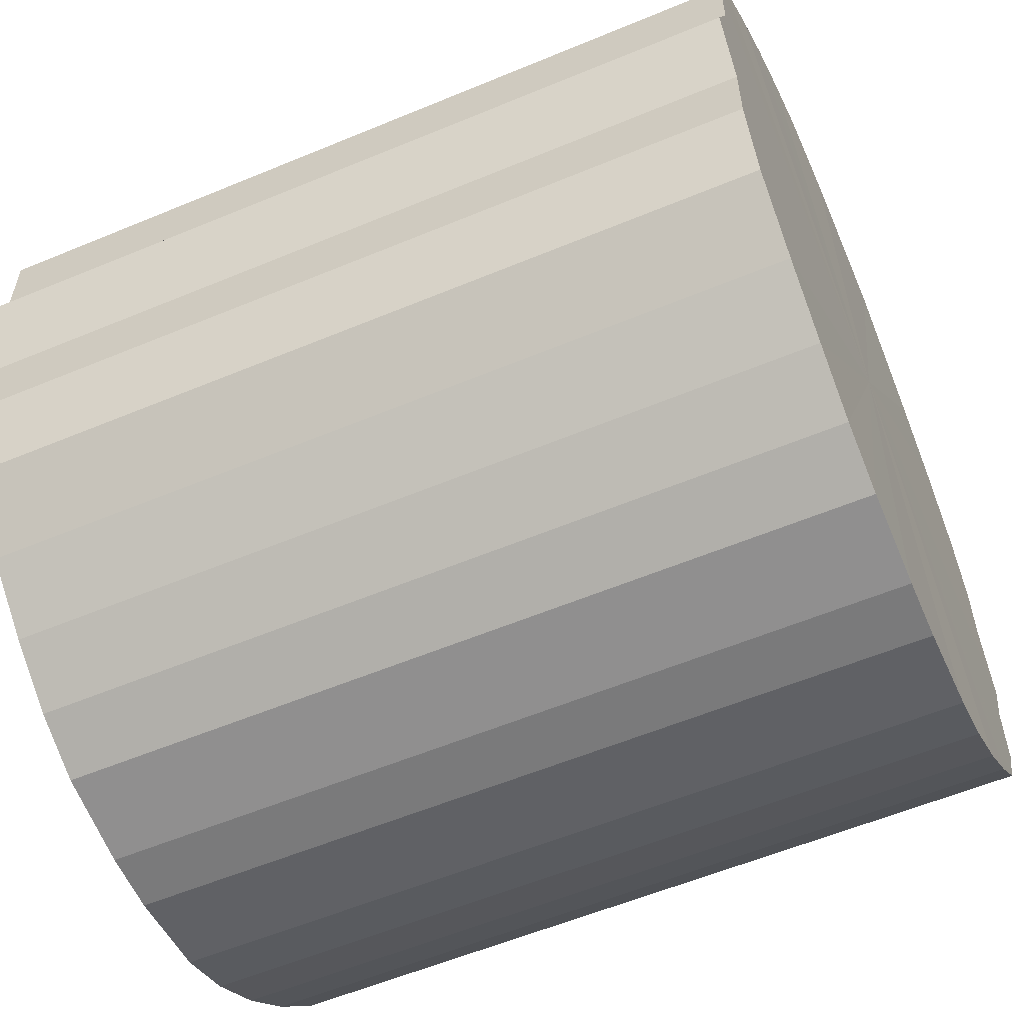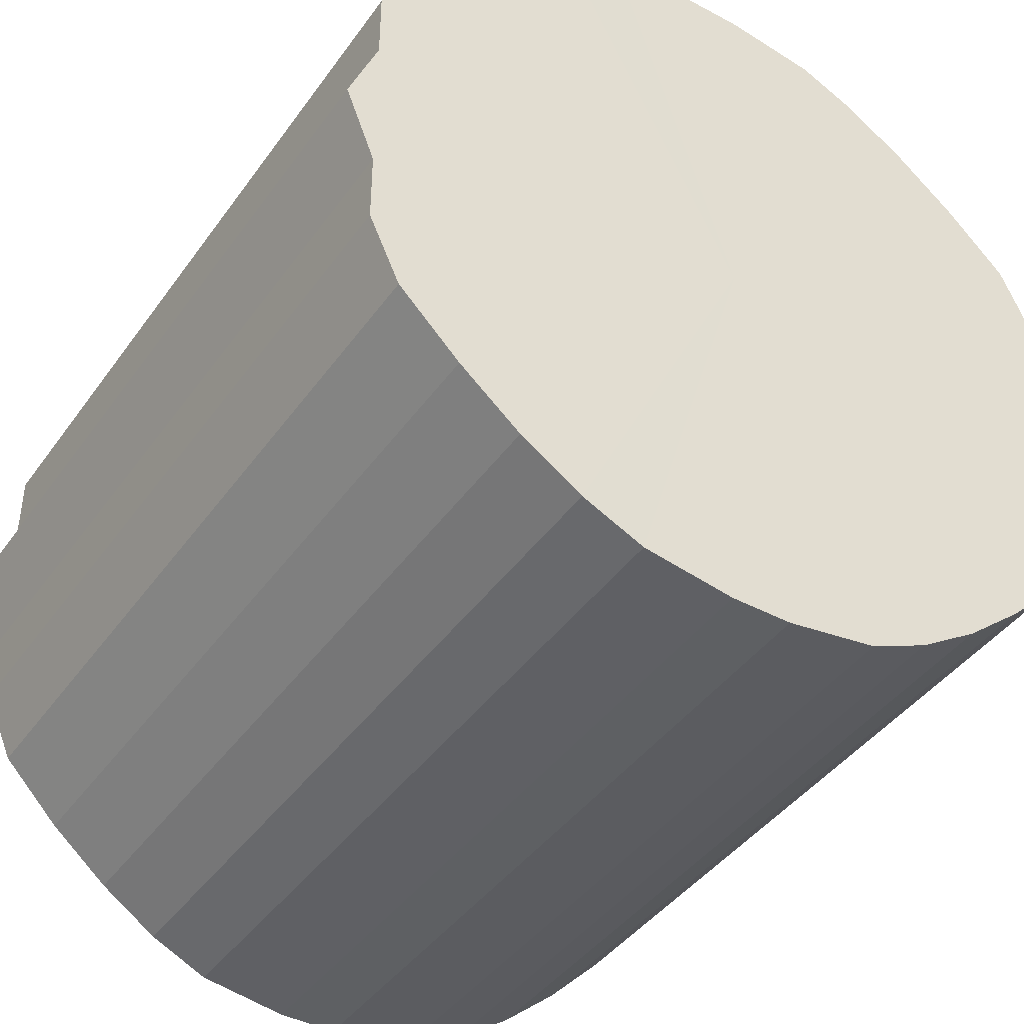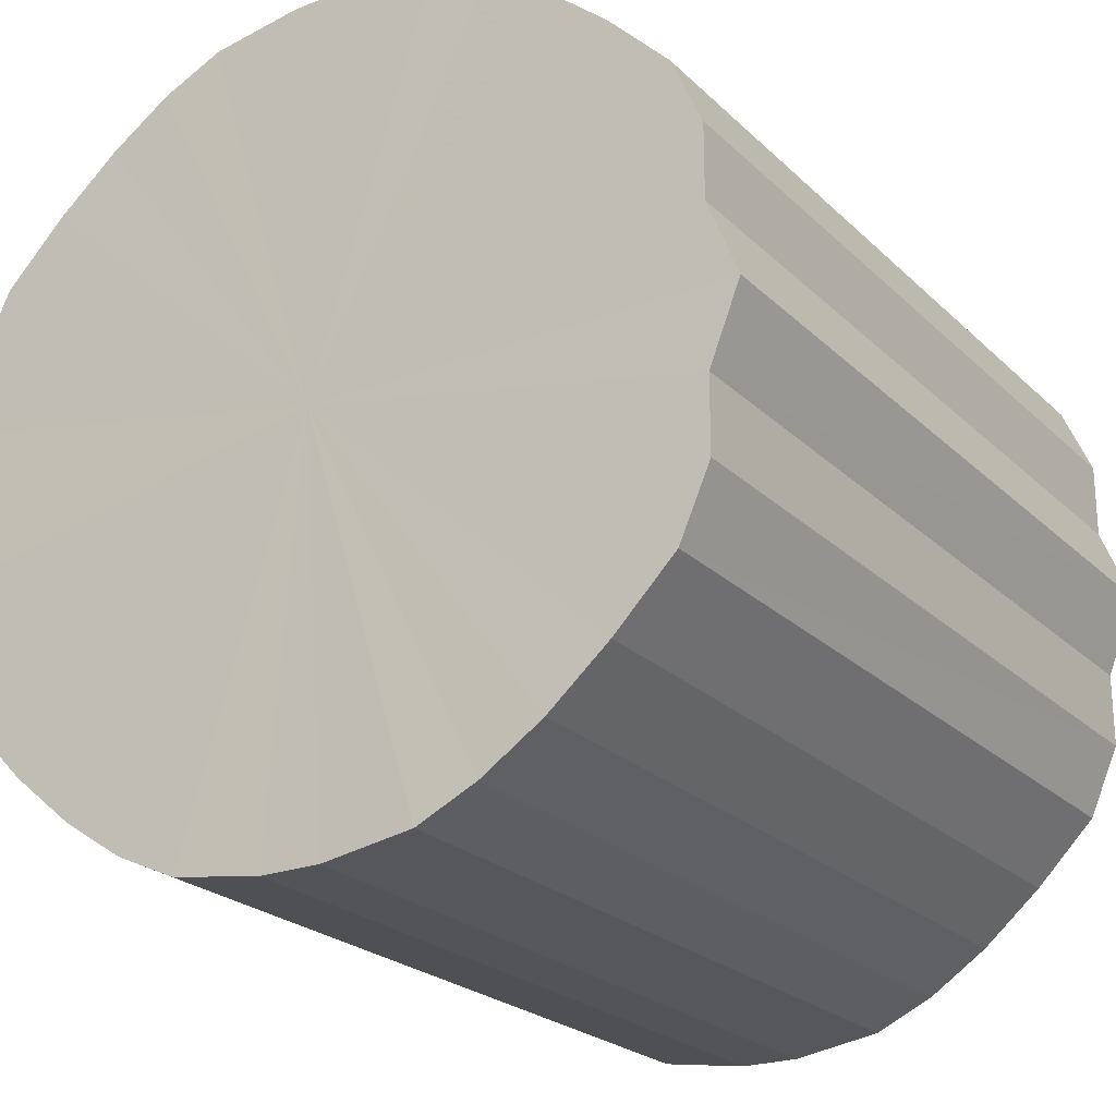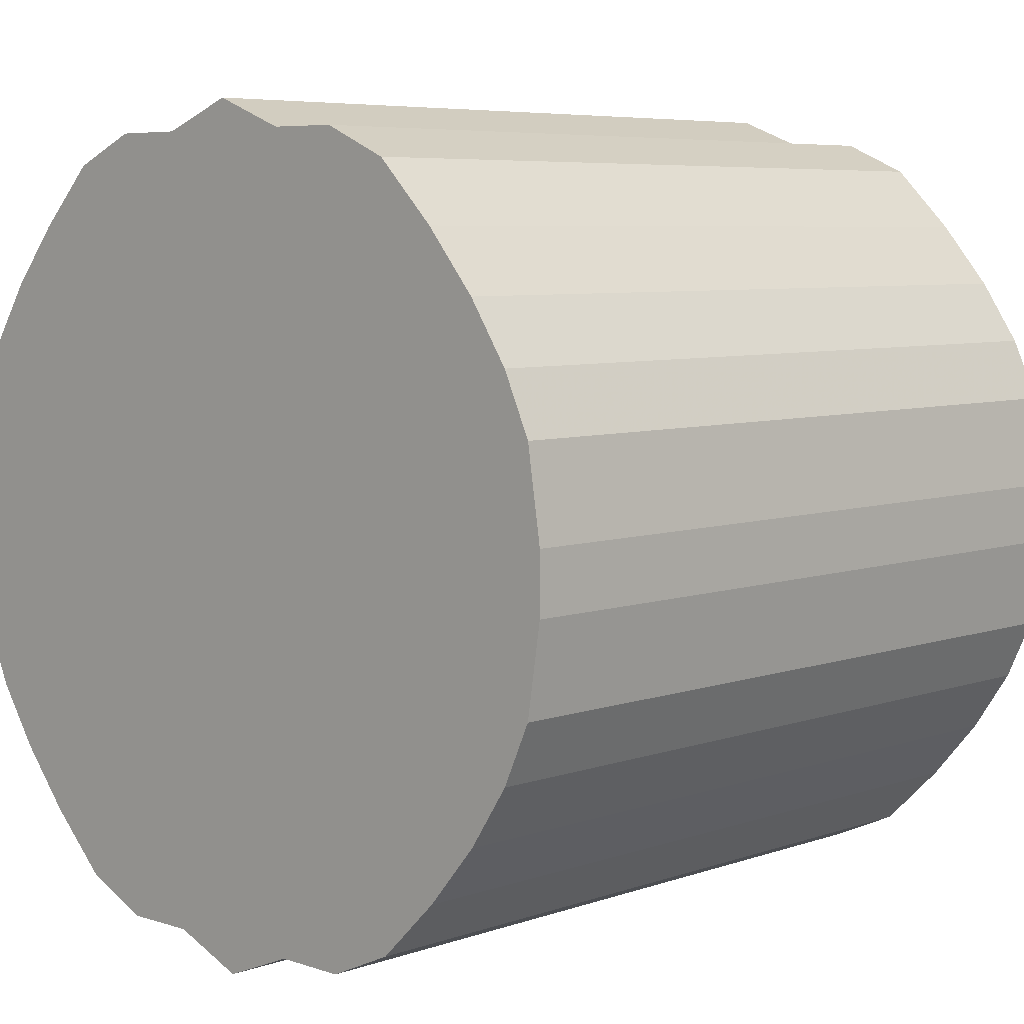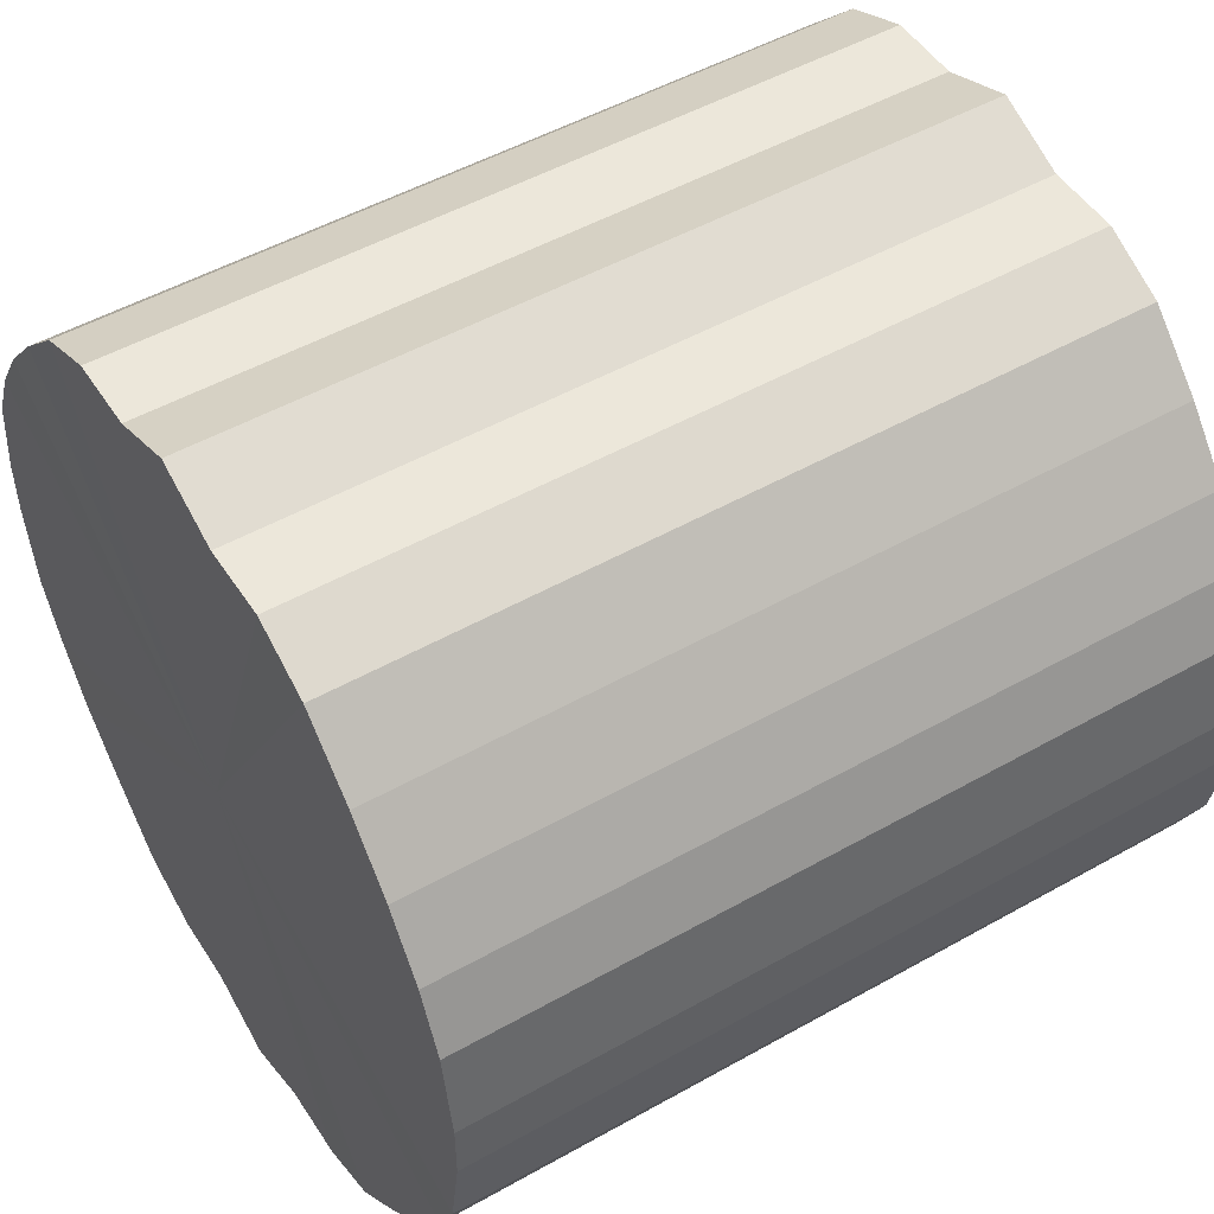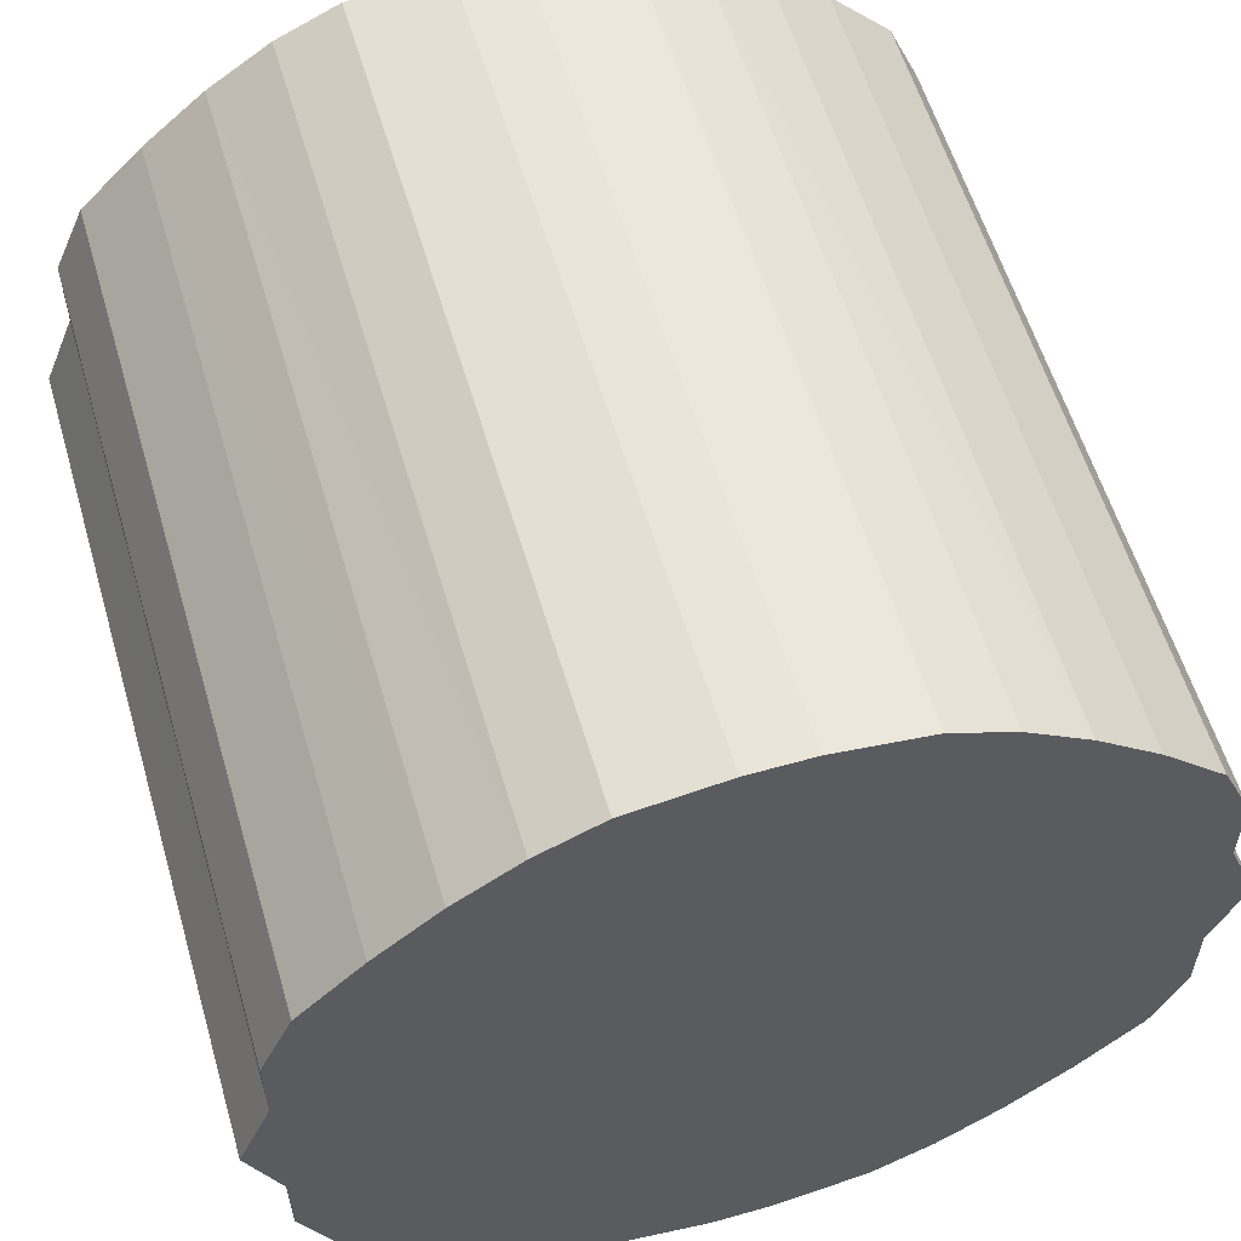
<metadata>
{"format":"obj","ext":"obj","renderer":"f3d","projection":"perspective","resolution":1024,"background":"white","views":[{"elev":-58.0,"azim":-156.7,"up":"+Z"},{"elev":-42.1,"azim":-122.5,"up":"+Z"},{"elev":-23.2,"azim":-57.1,"up":"+Z"},{"elev":6.2,"azim":133.9,"up":"+Y"},{"elev":50.4,"azim":-31.7,"up":"+Y"},{"elev":57.8,"azim":73.7,"up":"+Z"}]}
</metadata>
<code>
o 27417
v 2223 1883 20.31
v 2223 1883 20.29
v 2222 1883 20.31
v 2223 1883 20.26
v 2222 1883 20.29
v 2223 1883 20.34
v 2222 1883 20.34
v 2223 1883 20.24
v 2222 1883 20.26
v 2223 1883 20.36
v 2222 1883 20.36
v 2223 1883 20.22
v 2222 1883 20.24
v 2223 1883 20.38
v 2222 1883 20.38
v 2223 1883 20.2
v 2222 1883 20.22
v 2223 1883 20.4
v 2222 1883 20.4
v 2223 1883 20.19
v 2222 1883 20.2
v 2223 1883 20.42
v 2222 1883 20.42
v 2223 1883 20.18
v 2222 1883 20.19
v 2223 1883 20.43
v 2222 1883 20.43
v 2223 1883 20.18
v 2222 1883 20.18
v 2223 1883 20.44
v 2222 1883 20.44
v 2223 1883 20.18
v 2222 1883 20.18
v 2223 1883 20.45
v 2222 1883 20.45
v 2223 1883 20.18
v 2222 1883 20.18
v 2223 1883 20.45
v 2222 1883 20.45
v 2223 1883 20.19
v 2222 1883 20.18
v 2223 1883 20.44
v 2222 1883 20.44
v 2223 1883 20.2
v 2222 1883 20.19
v 2223 1883 20.43
v 2222 1883 20.43
v 2223 1883 20.22
v 2222 1883 20.2
v 2223 1883 20.42
v 2222 1883 20.42
v 2223 1883 20.24
v 2222 1883 20.22
v 2223 1883 20.4
v 2222 1883 20.4
v 2223 1883 20.26
v 2222 1883 20.24
v 2223 1883 20.38
v 2222 1883 20.38
v 2223 1883 20.29
v 2222 1883 20.26
v 2223 1883 20.36
v 2222 1883 20.36
v 2223 1883 20.31
v 2222 1883 20.29
v 2223 1883 20.34
v 2222 1883 20.34
v 2222 1883 20.31
v 2222 1883 20.31
v 2223 1883 20.29
v 2222 1883 20.29
v 2223 1883 20.26
v 2222 1883 20.26
v 2222 1883 20.34
v 2223 1883 20.31
v 2222 1883 20.36
v 2223 1883 20.34
v 2223 1883 20.24
v 2222 1883 20.24
v 2222 1883 20.38
v 2223 1883 20.36
v 2222 1883 20.4
v 2223 1883 20.38
v 2223 1883 20.22
v 2222 1883 20.22
v 2222 1883 20.42
v 2223 1883 20.4
v 2222 1883 20.43
v 2223 1883 20.42
v 2223 1883 20.2
v 2222 1883 20.2
v 2222 1883 20.44
v 2223 1883 20.43
v 2222 1883 20.45
v 2223 1883 20.44
v 2223 1883 20.19
v 2222 1883 20.19
v 2222 1883 20.45
v 2223 1883 20.45
v 2222 1883 20.44
v 2223 1883 20.45
v 2223 1883 20.18
v 2222 1883 20.18
v 2222 1883 20.43
v 2223 1883 20.44
v 2222 1883 20.42
v 2223 1883 20.43
v 2223 1883 20.18
v 2222 1883 20.18
v 2222 1883 20.4
v 2223 1883 20.42
v 2222 1883 20.38
v 2223 1883 20.4
v 2223 1883 20.18
v 2222 1883 20.18
v 2222 1883 20.36
v 2223 1883 20.38
v 2222 1883 20.34
v 2223 1883 20.36
v 2223 1883 20.18
v 2222 1883 20.18
v 2222 1883 20.31
v 2223 1883 20.34
v 2222 1883 20.29
v 2223 1883 20.31
v 2223 1883 20.19
v 2222 1883 20.19
v 2222 1883 20.26
v 2223 1883 20.29
v 2222 1883 20.24
v 2223 1883 20.26
v 2223 1883 20.2
v 2222 1883 20.2
v 2222 1883 20.22
v 2223 1883 20.24
v 2223 1883 20.22
v 2223 1883 20.31
v 2223 1883 20.29
v 2223 1883 20.31
v 2223 1883 20.26
v 2223 1883 20.34
v 2223 1883 20.24
v 2223 1883 20.36
v 2223 1883 20.22
v 2223 1883 20.38
v 2223 1883 20.2
v 2223 1883 20.4
v 2223 1883 20.19
v 2223 1883 20.42
v 2223 1883 20.18
v 2223 1883 20.43
v 2223 1883 20.18
v 2223 1883 20.44
v 2223 1883 20.18
v 2223 1883 20.45
v 2223 1883 20.18
v 2223 1883 20.45
v 2223 1883 20.19
v 2223 1883 20.44
v 2223 1883 20.2
v 2223 1883 20.43
v 2223 1883 20.22
v 2223 1883 20.42
v 2223 1883 20.24
v 2223 1883 20.4
v 2223 1883 20.26
v 2223 1883 20.38
v 2223 1883 20.29
v 2223 1883 20.36
v 2223 1883 20.31
v 2223 1883 20.34
v 2222 1883 20.31
v 2222 1883 20.31
v 2222 1883 20.29
v 2222 1883 20.34
v 2222 1883 20.26
v 2222 1883 20.36
v 2222 1883 20.24
v 2222 1883 20.38
v 2222 1883 20.22
v 2222 1883 20.4
v 2222 1883 20.2
v 2222 1883 20.42
v 2222 1883 20.19
v 2222 1883 20.43
v 2222 1883 20.18
v 2222 1883 20.44
v 2222 1883 20.18
v 2222 1883 20.45
v 2222 1883 20.18
v 2222 1883 20.45
v 2222 1883 20.18
v 2222 1883 20.44
v 2222 1883 20.19
v 2222 1883 20.43
v 2222 1883 20.2
v 2222 1883 20.42
v 2222 1883 20.22
v 2222 1883 20.4
v 2222 1883 20.24
v 2222 1883 20.38
v 2222 1883 20.26
v 2222 1883 20.36
v 2222 1883 20.29
v 2222 1883 20.34
v 2222 1883 20.31
f 1 2 3
f 2 4 5
f 6 1 7
f 4 8 9
f 10 6 11
f 8 12 13
f 14 10 15
f 12 16 17
f 18 14 19
f 16 20 21
f 22 18 23
f 20 24 25
f 26 22 27
f 24 28 29
f 30 26 31
f 28 32 33
f 34 30 35
f 32 36 37
f 38 34 39
f 36 40 41
f 42 38 43
f 40 44 45
f 46 42 47
f 44 48 49
f 50 46 51
f 48 52 53
f 54 50 55
f 52 56 57
f 58 54 59
f 56 60 61
f 62 58 63
f 60 64 65
f 66 62 67
f 64 66 68
f 69 70 71
f 71 72 73
f 74 75 69
f 76 77 74
f 73 78 79
f 80 81 76
f 82 83 80
f 79 84 85
f 86 87 82
f 88 89 86
f 85 90 91
f 92 93 88
f 94 95 92
f 91 96 97
f 98 99 94
f 100 101 98
f 97 102 103
f 104 105 100
f 106 107 104
f 103 108 109
f 110 111 106
f 112 113 110
f 109 114 115
f 116 117 112
f 118 119 116
f 115 120 121
f 122 123 118
f 124 125 122
f 121 126 127
f 128 129 124
f 130 131 128
f 127 132 133
f 134 135 130
f 133 136 134
f 137 138 139
f 137 140 138
f 137 139 141
f 137 142 140
f 137 141 143
f 137 144 142
f 137 143 145
f 137 146 144
f 137 145 147
f 137 148 146
f 137 147 149
f 137 150 148
f 137 149 151
f 137 152 150
f 137 151 153
f 137 154 152
f 137 153 155
f 137 156 154
f 137 155 157
f 137 158 156
f 137 157 159
f 137 160 158
f 137 159 161
f 137 162 160
f 137 161 163
f 137 164 162
f 137 163 165
f 137 166 164
f 137 165 167
f 137 168 166
f 137 167 169
f 137 170 168
f 137 169 171
f 137 171 170
f 172 173 174
f 172 175 173
f 172 174 176
f 172 177 175
f 172 176 178
f 172 179 177
f 172 178 180
f 172 181 179
f 172 180 182
f 172 183 181
f 172 182 184
f 172 185 183
f 172 184 186
f 172 187 185
f 172 186 188
f 172 189 187
f 172 188 190
f 172 191 189
f 172 190 192
f 172 193 191
f 172 192 194
f 172 195 193
f 172 194 196
f 172 197 195
f 172 196 198
f 172 199 197
f 172 198 200
f 172 201 199
f 172 200 202
f 172 203 201
f 172 202 204
f 172 205 203
f 172 204 206
f 172 206 205

</code>
